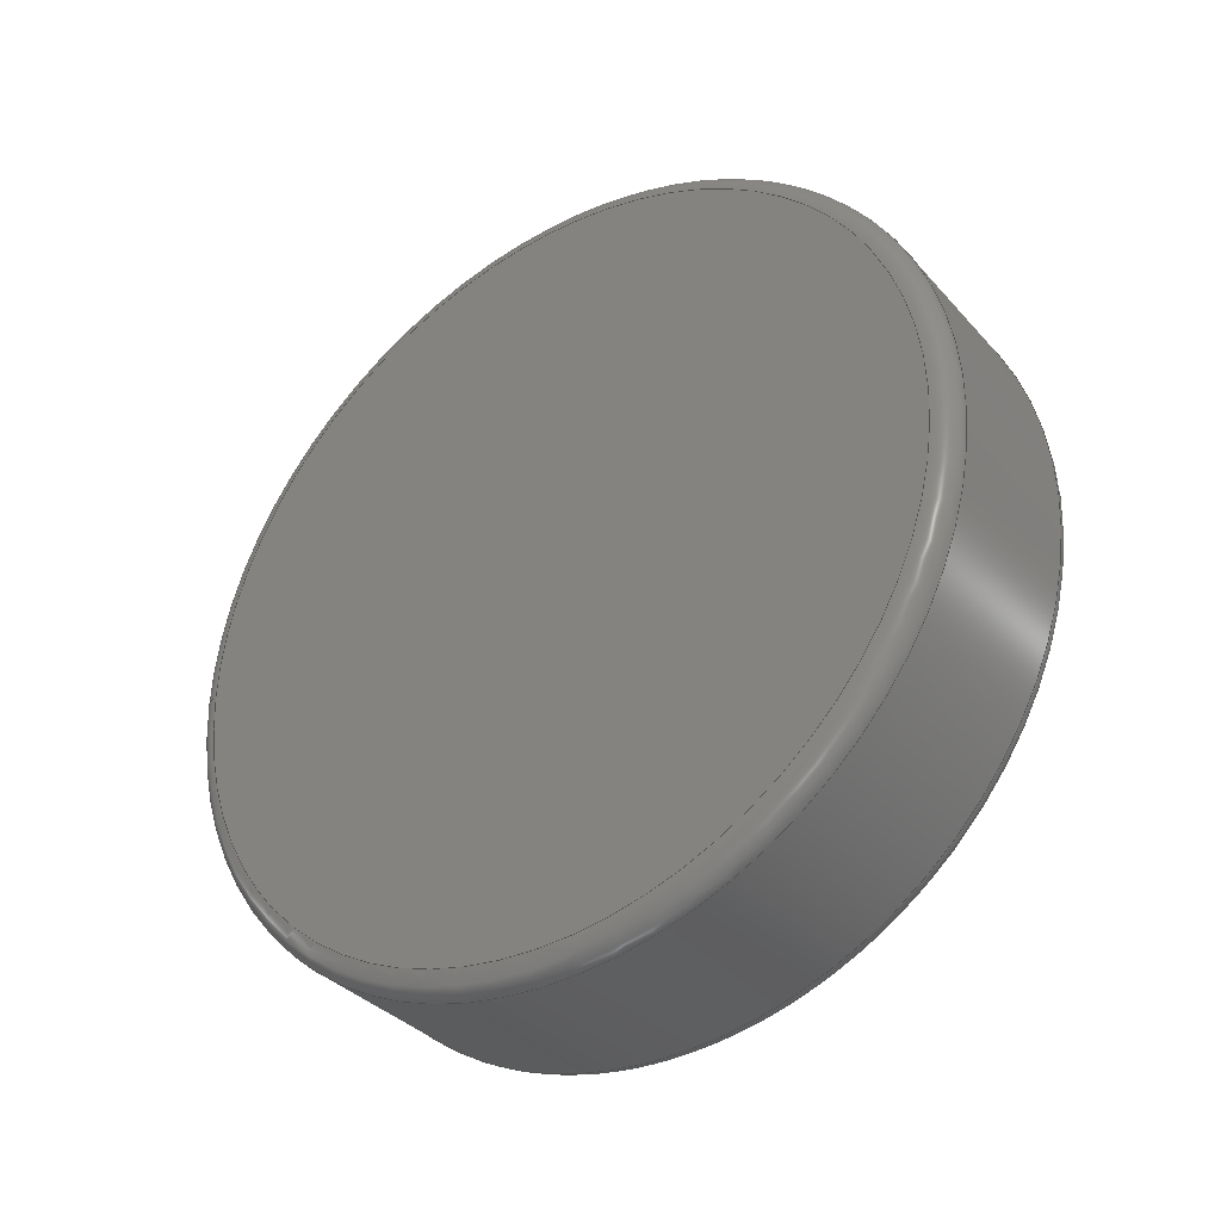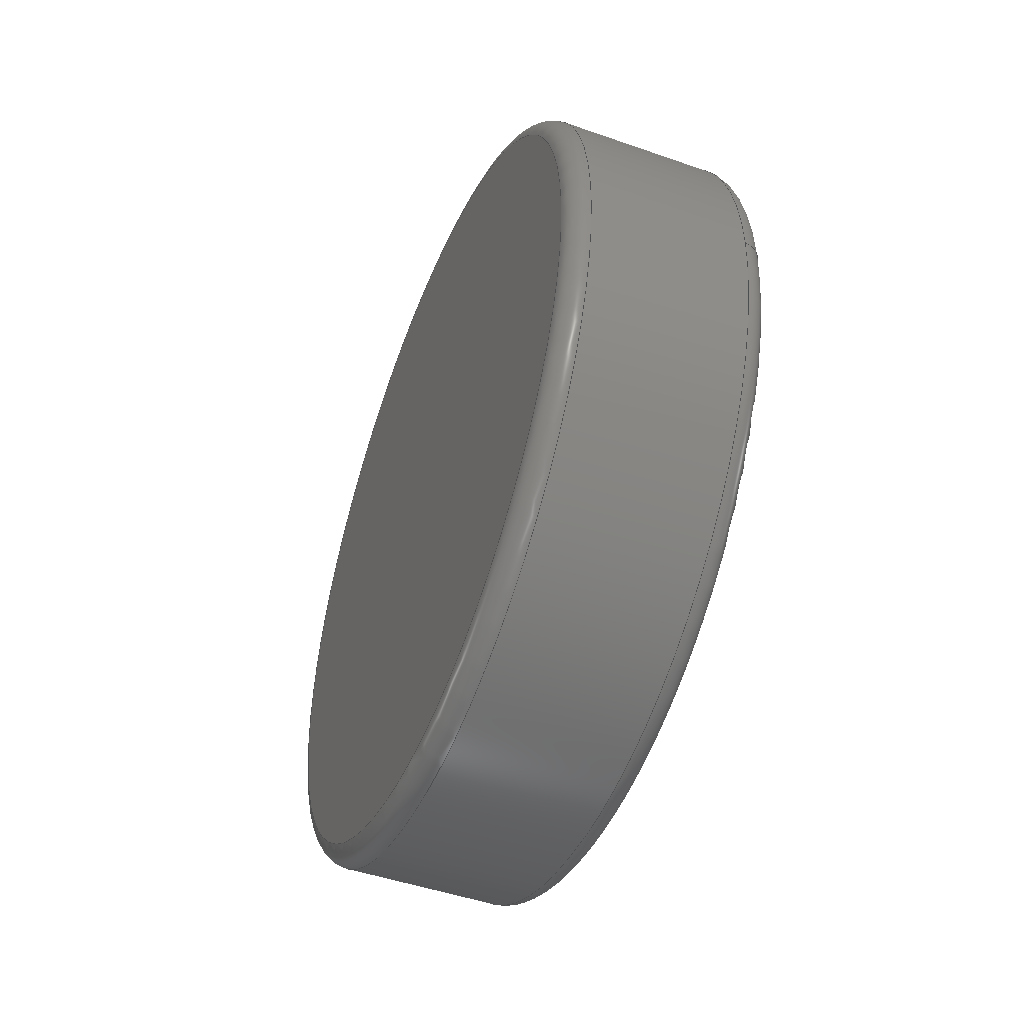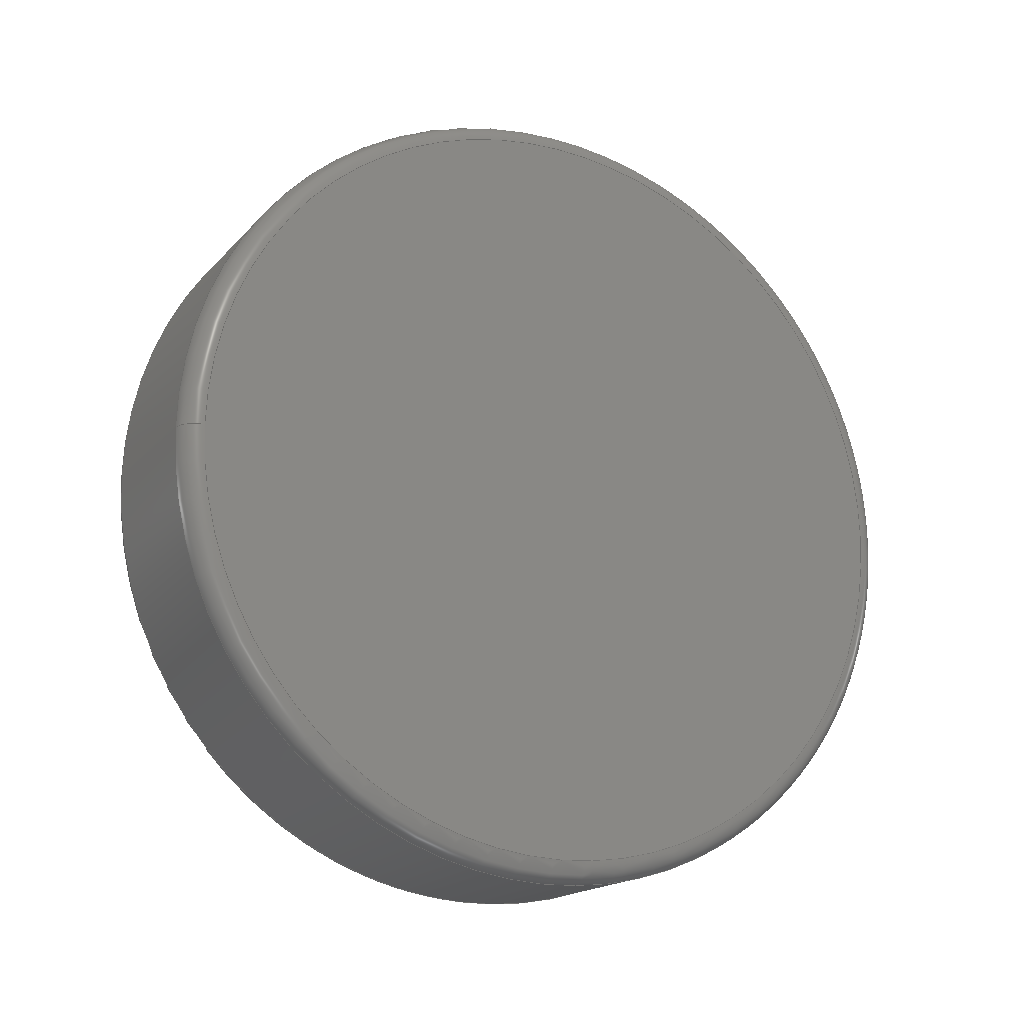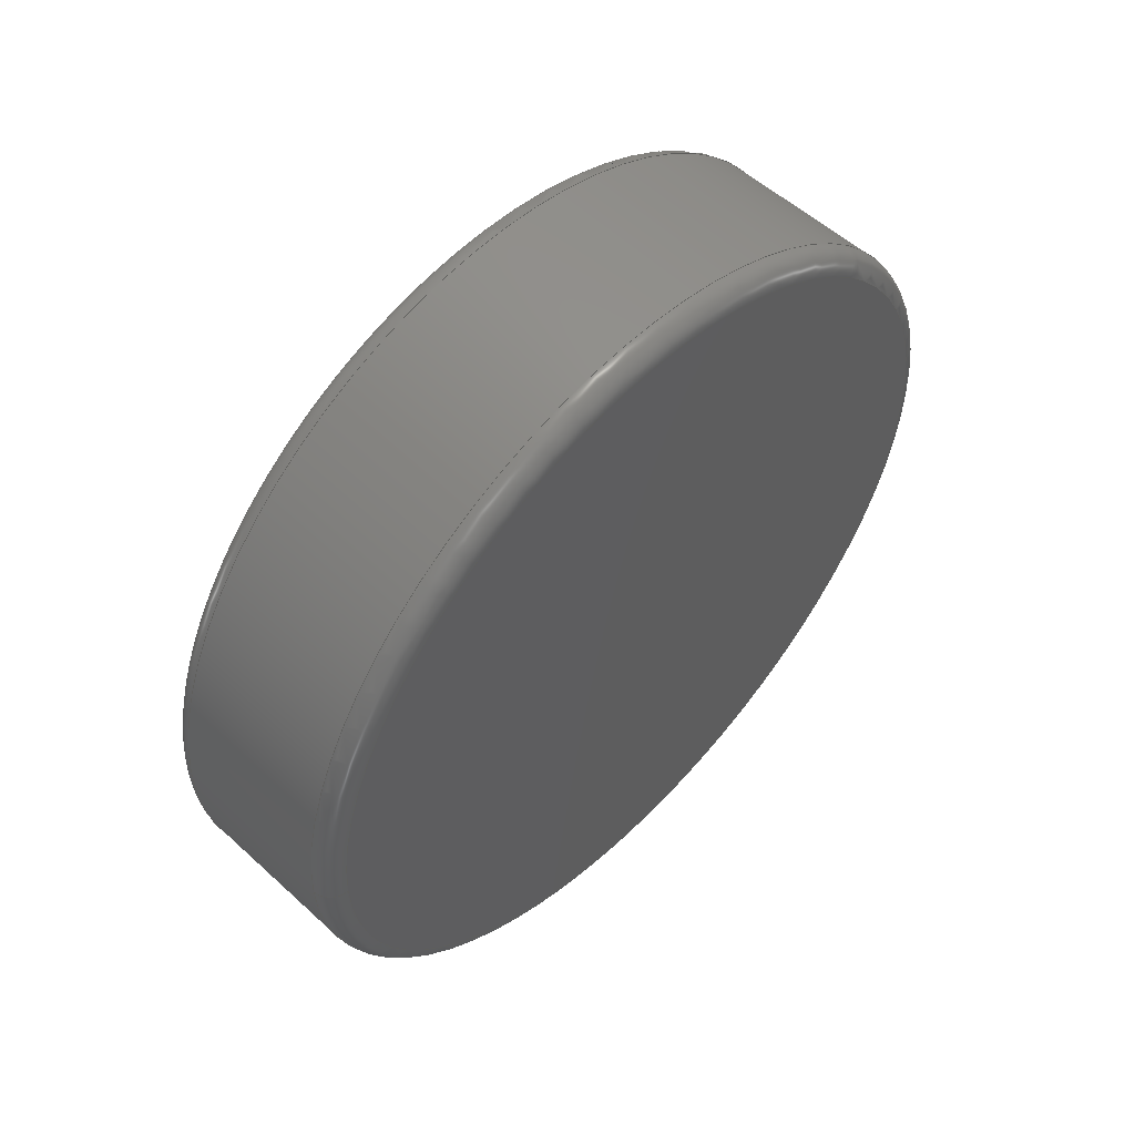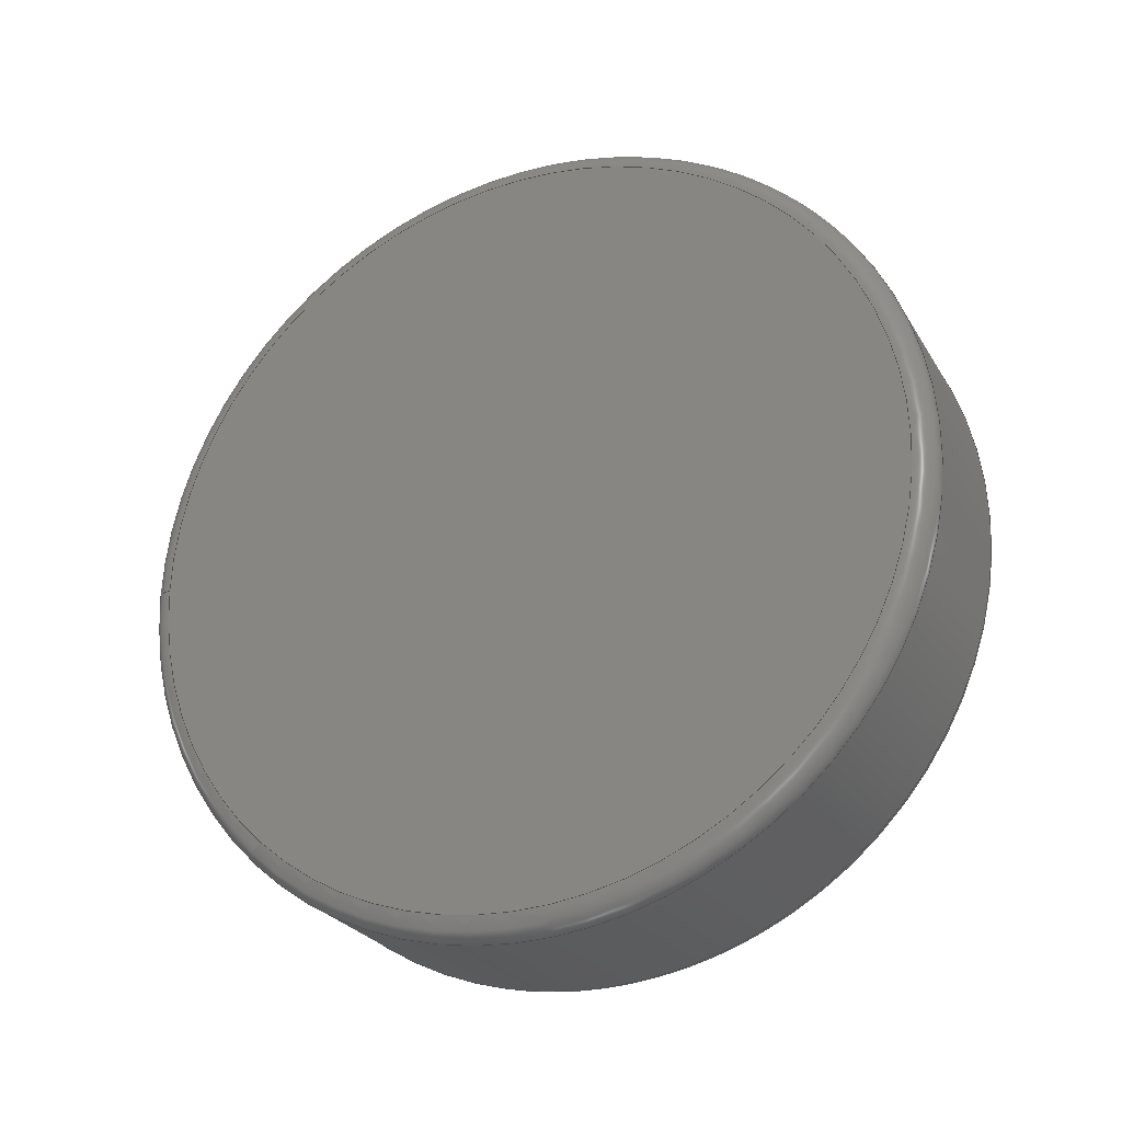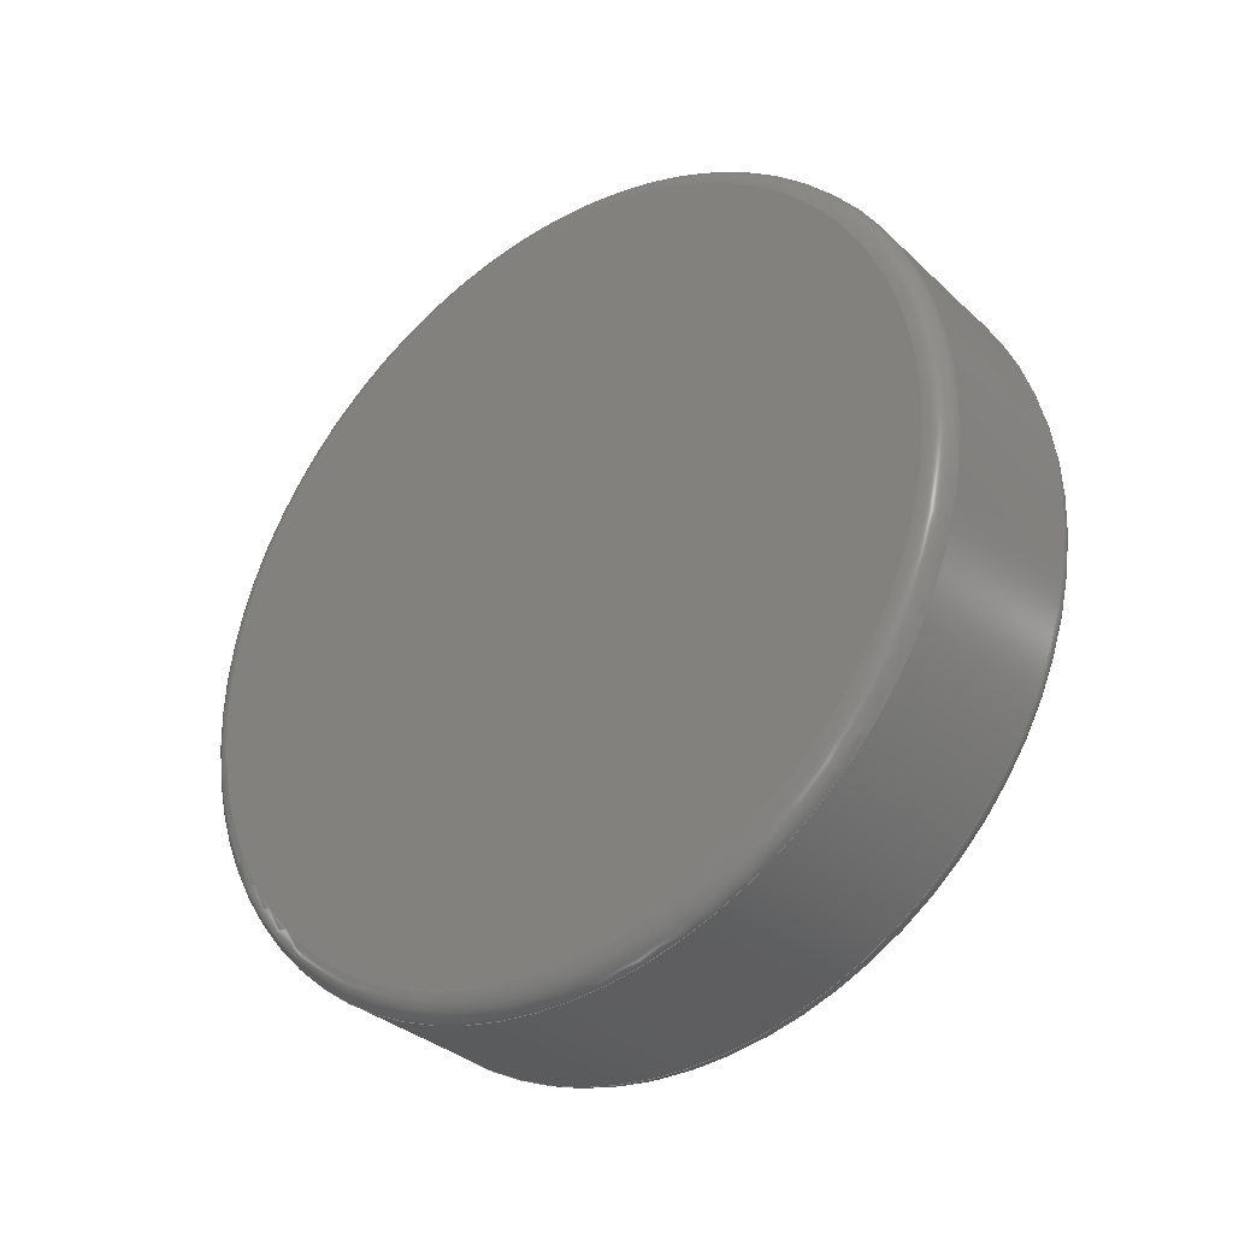
<metadata>
{"format":"step","ext":"step","renderer":"f3d","projection":"perspective","resolution":1024,"background":"white","views":[{"elev":-35.5,"azim":125.6,"up":"+Y"},{"elev":-47.7,"azim":158.5,"up":"+Y"},{"elev":-17.8,"azim":61.8,"up":"+Y"},{"elev":54.8,"azim":-136.2,"up":"+Y"},{"elev":-26.3,"azim":114.6,"up":"+Y"},{"elev":-33.2,"azim":-51.6,"up":"+Y"}]}
</metadata>
<code>
ISO-10303-21;
DATA;
#1=MECHANICAL_DESIGN_GEOMETRIC_PRESENTATION_REPRESENTATION('',(#4),#139);
#2=SHAPE_REPRESENTATION_RELATIONSHIP('SRR','None',#146,#3);
#3=ADVANCED_BREP_SHAPE_REPRESENTATION('',(#5),#138);
#4=STYLED_ITEM('',(#156),#5);
#5=MANIFOLD_SOLID_BREP('Body1',#64);
#6=PLANE('',#85);
#7=PLANE('',#89);
#8=LINE('',#129,#9);
#9=VECTOR('',#106,48);
#10=CYLINDRICAL_SURFACE('',#83,48);
#11=FACE_OUTER_BOUND('',#16,.T.);
#12=FACE_OUTER_BOUND('',#17,.T.);
#13=FACE_OUTER_BOUND('',#18,.T.);
#14=FACE_OUTER_BOUND('',#19,.T.);
#15=FACE_OUTER_BOUND('',#20,.T.);
#16=EDGE_LOOP('',(#41,#42,#43,#44,#45));
#17=EDGE_LOOP('',(#46,#47,#48,#49,#50));
#18=EDGE_LOOP('',(#51));
#19=EDGE_LOOP('',(#52,#53,#54,#55));
#20=EDGE_LOOP('',(#56));
#21=CIRCLE('',#79,45.5);
#22=CIRCLE('',#80,2.5);
#23=CIRCLE('',#81,48);
#24=CIRCLE('',#82,48);
#25=CIRCLE('',#84,48);
#26=CIRCLE('',#87,45.5);
#27=CIRCLE('',#88,2.5);
#28=VERTEX_POINT('',#119);
#29=VERTEX_POINT('',#121);
#30=VERTEX_POINT('',#123);
#31=VERTEX_POINT('',#127);
#32=VERTEX_POINT('',#132);
#33=EDGE_CURVE('',#28,#28,#21,.T.);
#34=EDGE_CURVE('',#28,#29,#22,.T.);
#35=EDGE_CURVE('',#29,#30,#23,.T.);
#36=EDGE_CURVE('',#30,#29,#24,.T.);
#37=EDGE_CURVE('',#31,#31,#25,.T.);
#38=EDGE_CURVE('',#31,#30,#8,.T.);
#39=EDGE_CURVE('',#32,#32,#26,.T.);
#40=EDGE_CURVE('',#32,#31,#27,.T.);
#41=ORIENTED_EDGE('',*,*,#33,.T.);
#42=ORIENTED_EDGE('',*,*,#34,.T.);
#43=ORIENTED_EDGE('',*,*,#35,.T.);
#44=ORIENTED_EDGE('',*,*,#36,.T.);
#45=ORIENTED_EDGE('',*,*,#34,.F.);
#46=ORIENTED_EDGE('',*,*,#37,.F.);
#47=ORIENTED_EDGE('',*,*,#38,.T.);
#48=ORIENTED_EDGE('',*,*,#35,.F.);
#49=ORIENTED_EDGE('',*,*,#36,.F.);
#50=ORIENTED_EDGE('',*,*,#38,.F.);
#51=ORIENTED_EDGE('',*,*,#33,.F.);
#52=ORIENTED_EDGE('',*,*,#39,.T.);
#53=ORIENTED_EDGE('',*,*,#40,.T.);
#54=ORIENTED_EDGE('',*,*,#37,.T.);
#55=ORIENTED_EDGE('',*,*,#40,.F.);
#56=ORIENTED_EDGE('',*,*,#39,.F.);
#57=TOROIDAL_SURFACE('',#78,45.5,2.5);
#58=TOROIDAL_SURFACE('',#86,45.5,2.5);
#59=ADVANCED_FACE('',(#11),#57,.T.);
#60=ADVANCED_FACE('',(#12),#10,.T.);
#61=ADVANCED_FACE('',(#13),#6,.T.);
#62=ADVANCED_FACE('',(#14),#58,.T.);
#63=ADVANCED_FACE('',(#15),#7,.T.);
#64=CLOSED_SHELL('',(#59,#60,#61,#62,#63));
#65=DERIVED_UNIT_ELEMENT(#67,1);
#66=DERIVED_UNIT_ELEMENT(#141,-3);
#67=(
MASS_UNIT()
NAMED_UNIT(*)
SI_UNIT(.KILO.,.GRAM.)
);
#68=DERIVED_UNIT((#65,#66));
#69=MEASURE_REPRESENTATION_ITEM('density measure',
POSITIVE_RATIO_MEASURE(7850),#68);
#70=PROPERTY_DEFINITION_REPRESENTATION(#75,#72);
#71=PROPERTY_DEFINITION_REPRESENTATION(#76,#73);
#72=REPRESENTATION('material name',(#74),#138);
#73=REPRESENTATION('density',(#69),#138);
#74=DESCRIPTIVE_REPRESENTATION_ITEM('Steel','Steel');
#75=PROPERTY_DEFINITION('material property','material name',#148);
#76=PROPERTY_DEFINITION('material property','density of part',#148);
#77=AXIS2_PLACEMENT_3D('',#117,#90,#91);
#78=AXIS2_PLACEMENT_3D('',#118,#92,#93);
#79=AXIS2_PLACEMENT_3D('',#120,#94,#95);
#80=AXIS2_PLACEMENT_3D('',#122,#96,#97);
#81=AXIS2_PLACEMENT_3D('',#124,#98,#99);
#82=AXIS2_PLACEMENT_3D('',#125,#100,#101);
#83=AXIS2_PLACEMENT_3D('',#126,#102,#103);
#84=AXIS2_PLACEMENT_3D('',#128,#104,#105);
#85=AXIS2_PLACEMENT_3D('',#130,#107,#108);
#86=AXIS2_PLACEMENT_3D('',#131,#109,#110);
#87=AXIS2_PLACEMENT_3D('',#133,#111,#112);
#88=AXIS2_PLACEMENT_3D('',#134,#113,#114);
#89=AXIS2_PLACEMENT_3D('',#135,#115,#116);
#90=DIRECTION('axis',(0,0,1));
#91=DIRECTION('refdir',(1,0,0));
#92=DIRECTION('center_axis',(-1,0,-2.22e-16));
#93=DIRECTION('ref_axis',(-1.48e-16,0,1));
#94=DIRECTION('center_axis',(1,0,2.22e-16));
#95=DIRECTION('ref_axis',(-2.22e-16,-1.225e-16,
1));
#96=DIRECTION('center_axis',(-2.719e-32,-1,1.225e-16));
#97=DIRECTION('ref_axis',(1.85e-16,-1.225e-16,-1));
#98=DIRECTION('center_axis',(-1,0,-2.22e-16));
#99=DIRECTION('ref_axis',(-2.22e-16,-1.225e-16,
1));
#100=DIRECTION('center_axis',(-1,0,-2.22e-16));
#101=DIRECTION('ref_axis',(-2.22e-16,-1.225e-16,
1));
#102=DIRECTION('center_axis',(1,0,2.22e-16));
#103=DIRECTION('ref_axis',(2.22e-16,0,-1));
#104=DIRECTION('center_axis',(1,0,2.22e-16));
#105=DIRECTION('ref_axis',(-2.22e-16,1.225e-16,1));
#106=DIRECTION('',(-1,0,-2.22e-16));
#107=DIRECTION('center_axis',(-1,0,-2.22e-16));
#108=DIRECTION('ref_axis',(-2.22e-16,0,1));
#109=DIRECTION('center_axis',(1,0,2.22e-16));
#110=DIRECTION('ref_axis',(2.22e-16,0,-1));
#111=DIRECTION('center_axis',(-1,0,-2.22e-16));
#112=DIRECTION('ref_axis',(-2.22e-16,1.225e-16,1));
#113=DIRECTION('center_axis',(2.719e-32,-1,-1.225e-16));
#114=DIRECTION('ref_axis',(-1.85e-16,-1.225e-16,
1));
#115=DIRECTION('center_axis',(1,0,2.22e-16));
#116=DIRECTION('ref_axis',(2.22e-16,0,-1));
#117=CARTESIAN_POINT('',(0,0,0));
#118=CARTESIAN_POINT('Origin',(-45.5,0,92));
#119=CARTESIAN_POINT('',(-48,1.114e-14,46.5));
#120=CARTESIAN_POINT('Origin',(-48,0,92));
#121=CARTESIAN_POINT('',(-45.5,0,44));
#122=CARTESIAN_POINT('Origin',(-45.5,-5.572e-15,46.5));
#123=CARTESIAN_POINT('',(-45.5,-5.878e-15,140));
#124=CARTESIAN_POINT('Origin',(-45.5,0,92));
#125=CARTESIAN_POINT('Origin',(-45.5,0,92));
#126=CARTESIAN_POINT('Origin',(-36,0,92));
#127=CARTESIAN_POINT('',(-26.5,-5.878e-15,140));
#128=CARTESIAN_POINT('Origin',(-26.5,0,92));
#129=CARTESIAN_POINT('',(-36,-5.878e-15,140));
#130=CARTESIAN_POINT('Origin',(-48,0,92));
#131=CARTESIAN_POINT('Origin',(-26.5,0,92));
#132=CARTESIAN_POINT('',(-24,-5.572e-15,137.5));
#133=CARTESIAN_POINT('Origin',(-24,0,92));
#134=CARTESIAN_POINT('Origin',(-26.5,-5.572e-15,137.5));
#135=CARTESIAN_POINT('Origin',(-24,0,92));
#136=UNCERTAINTY_MEASURE_WITH_UNIT(LENGTH_MEASURE(0.01),#140,
'DISTANCE_ACCURACY_VALUE',
'Maximum model space distance between geometric entities at asserted c
onnectivities');
#137=UNCERTAINTY_MEASURE_WITH_UNIT(LENGTH_MEASURE(0.01),#140,
'DISTANCE_ACCURACY_VALUE',
'Maximum model space distance between geometric entities at asserted c
onnectivities');
#138=(
GEOMETRIC_REPRESENTATION_CONTEXT(3)
GLOBAL_UNCERTAINTY_ASSIGNED_CONTEXT((#136))
GLOBAL_UNIT_ASSIGNED_CONTEXT((#140,#142,#143))
REPRESENTATION_CONTEXT('','3D')
);
#139=(
GEOMETRIC_REPRESENTATION_CONTEXT(3)
GLOBAL_UNCERTAINTY_ASSIGNED_CONTEXT((#137))
GLOBAL_UNIT_ASSIGNED_CONTEXT((#140,#142,#143))
REPRESENTATION_CONTEXT('','3D')
);
#140=(
LENGTH_UNIT()
NAMED_UNIT(*)
SI_UNIT(.MILLI.,.METRE.)
);
#141=(
LENGTH_UNIT()
NAMED_UNIT(*)
SI_UNIT($,.METRE.)
);
#142=(
NAMED_UNIT(*)
PLANE_ANGLE_UNIT()
SI_UNIT($,.RADIAN.)
);
#143=(
NAMED_UNIT(*)
SI_UNIT($,.STERADIAN.)
SOLID_ANGLE_UNIT()
);
#144=SHAPE_DEFINITION_REPRESENTATION(#145,#146);
#145=PRODUCT_DEFINITION_SHAPE('',$,#148);
#146=SHAPE_REPRESENTATION('',(#77),#138);
#147=PRODUCT_DEFINITION_CONTEXT('part definition',#152,'design');
#148=PRODUCT_DEFINITION('round','round',#149,#147);
#149=PRODUCT_DEFINITION_FORMATION('',$,#154);
#150=PRODUCT_RELATED_PRODUCT_CATEGORY('round','round',(#154));
#151=APPLICATION_PROTOCOL_DEFINITION('international standard',
'automotive_design',2009,#152);
#152=APPLICATION_CONTEXT(
'Core Data for Automotive Mechanical Design Process');
#153=PRODUCT_CONTEXT('part definition',#152,'mechanical');
#154=PRODUCT('round','round',$,(#153));
#155=PRESENTATION_STYLE_ASSIGNMENT((#157));
#156=PRESENTATION_STYLE_ASSIGNMENT((#158));
#157=SURFACE_STYLE_USAGE(.BOTH.,#159);
#158=SURFACE_STYLE_USAGE(.BOTH.,#160);
#159=SURFACE_SIDE_STYLE('',(#161));
#160=SURFACE_SIDE_STYLE('',(#162));
#161=SURFACE_STYLE_FILL_AREA(#163);
#162=SURFACE_STYLE_FILL_AREA(#164);
#163=FILL_AREA_STYLE('Steel - Satin',(#165));
#164=FILL_AREA_STYLE('ABS (White)',(#166));
#165=FILL_AREA_STYLE_COLOUR('Steel - Satin',#167);
#166=FILL_AREA_STYLE_COLOUR('ABS (White)',#168);
#167=COLOUR_RGB('Steel - Satin',0.6275,0.6275,0.6275);
#168=COLOUR_RGB('ABS (White)',0.9647,0.9647,0.9529);
ENDSEC;
END-ISO-10303-21;

</code>
